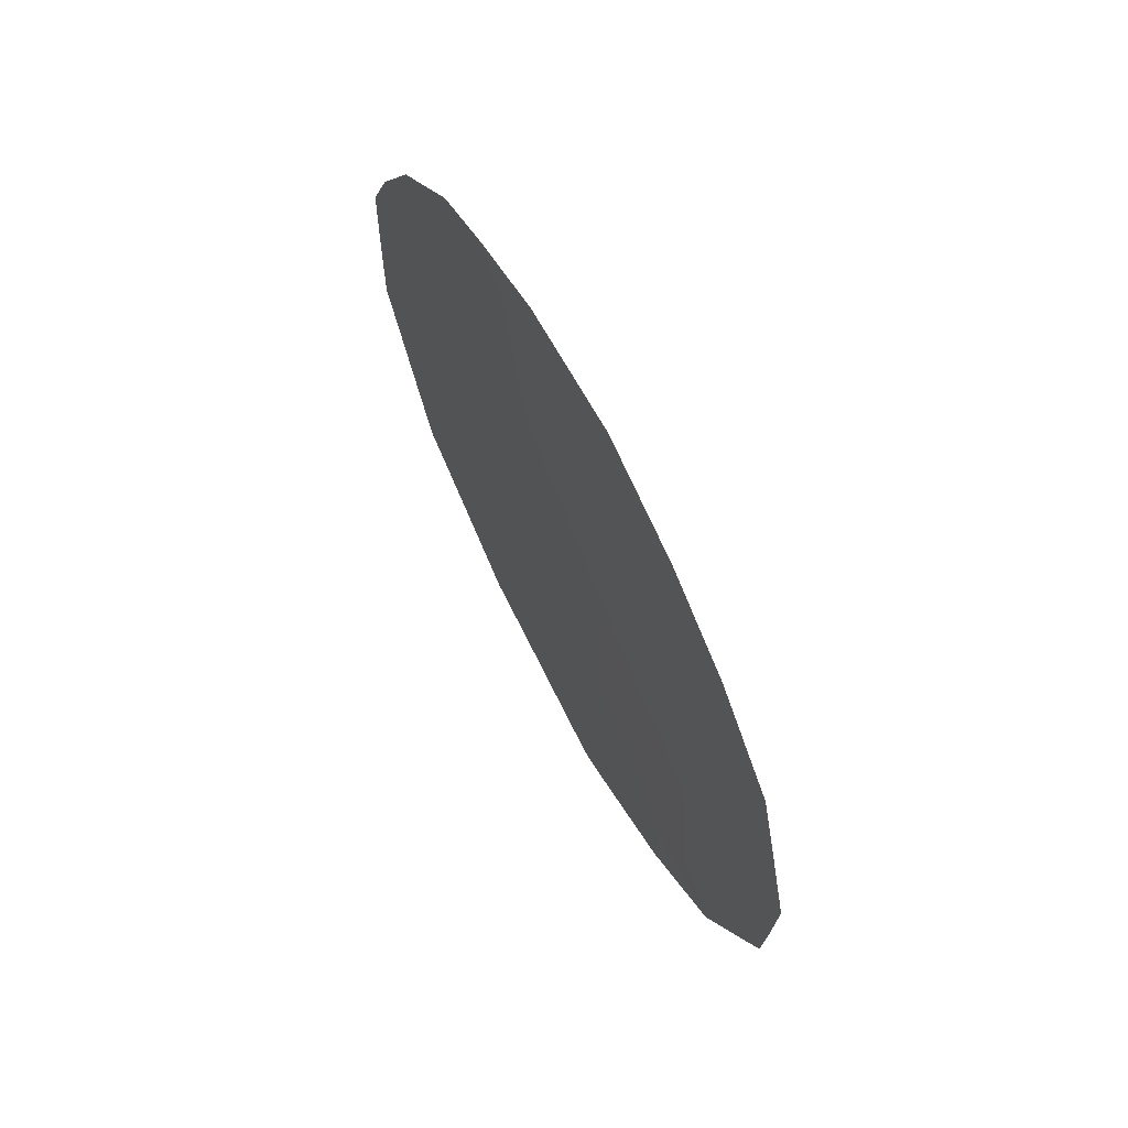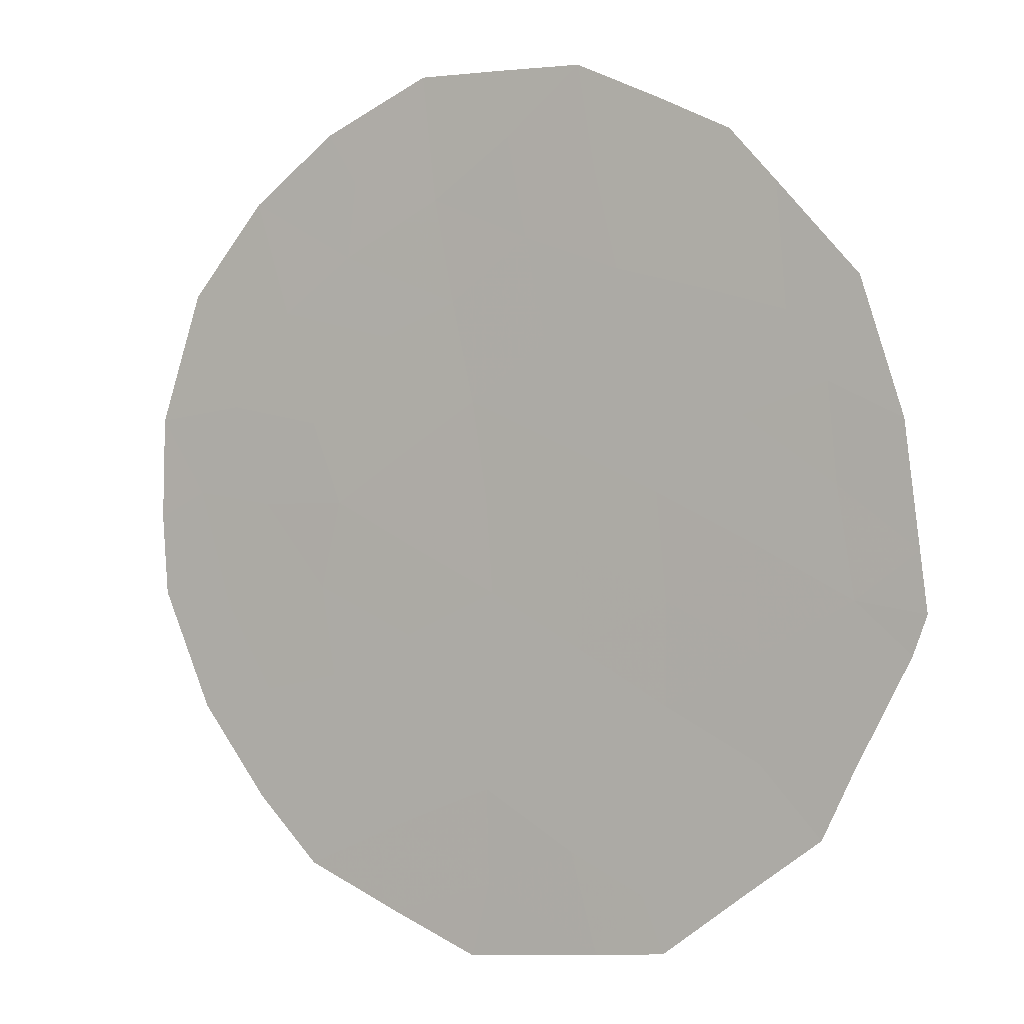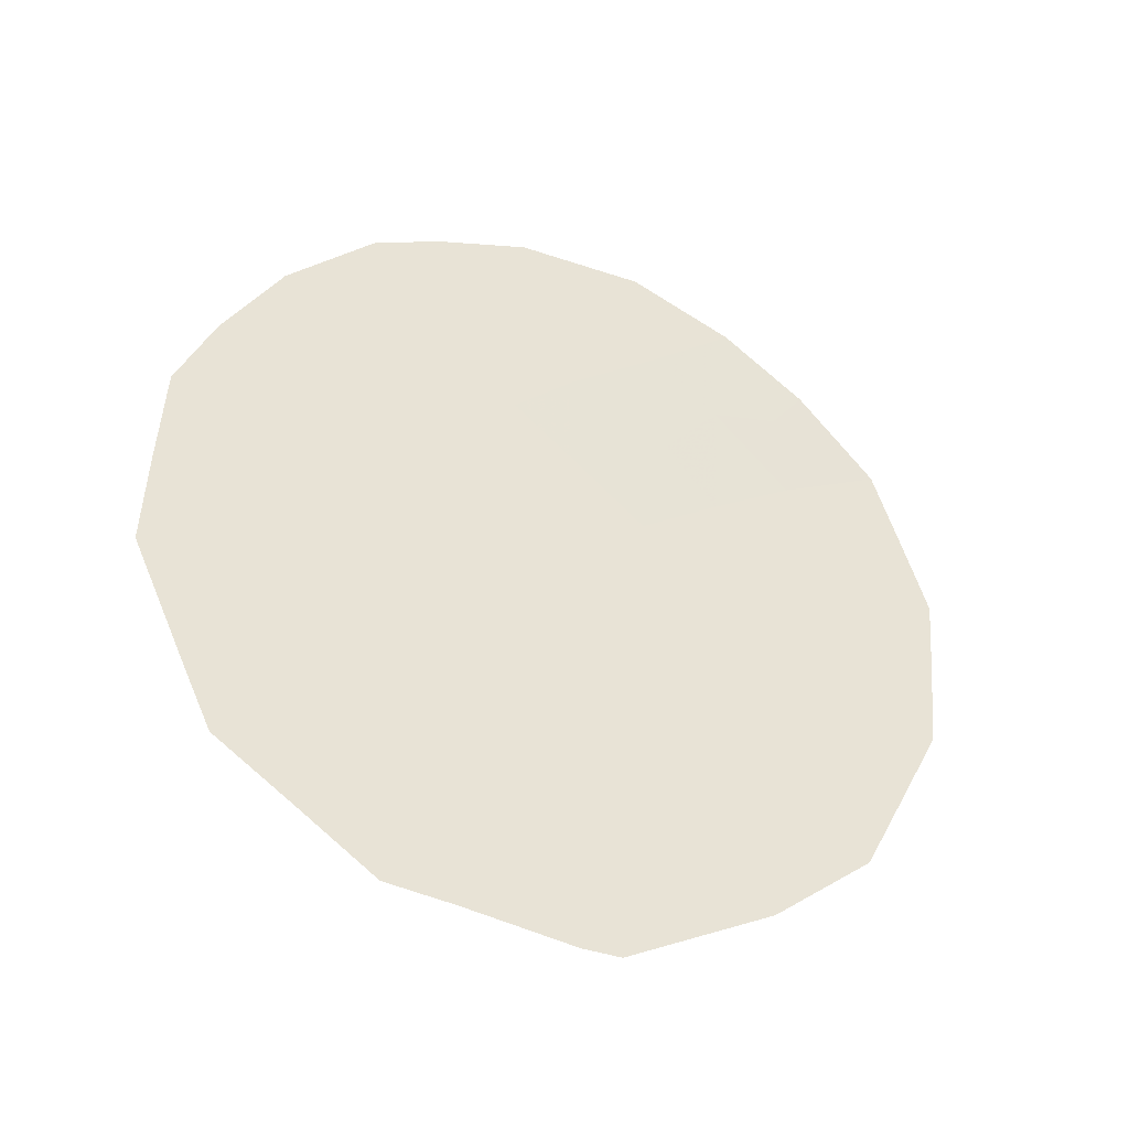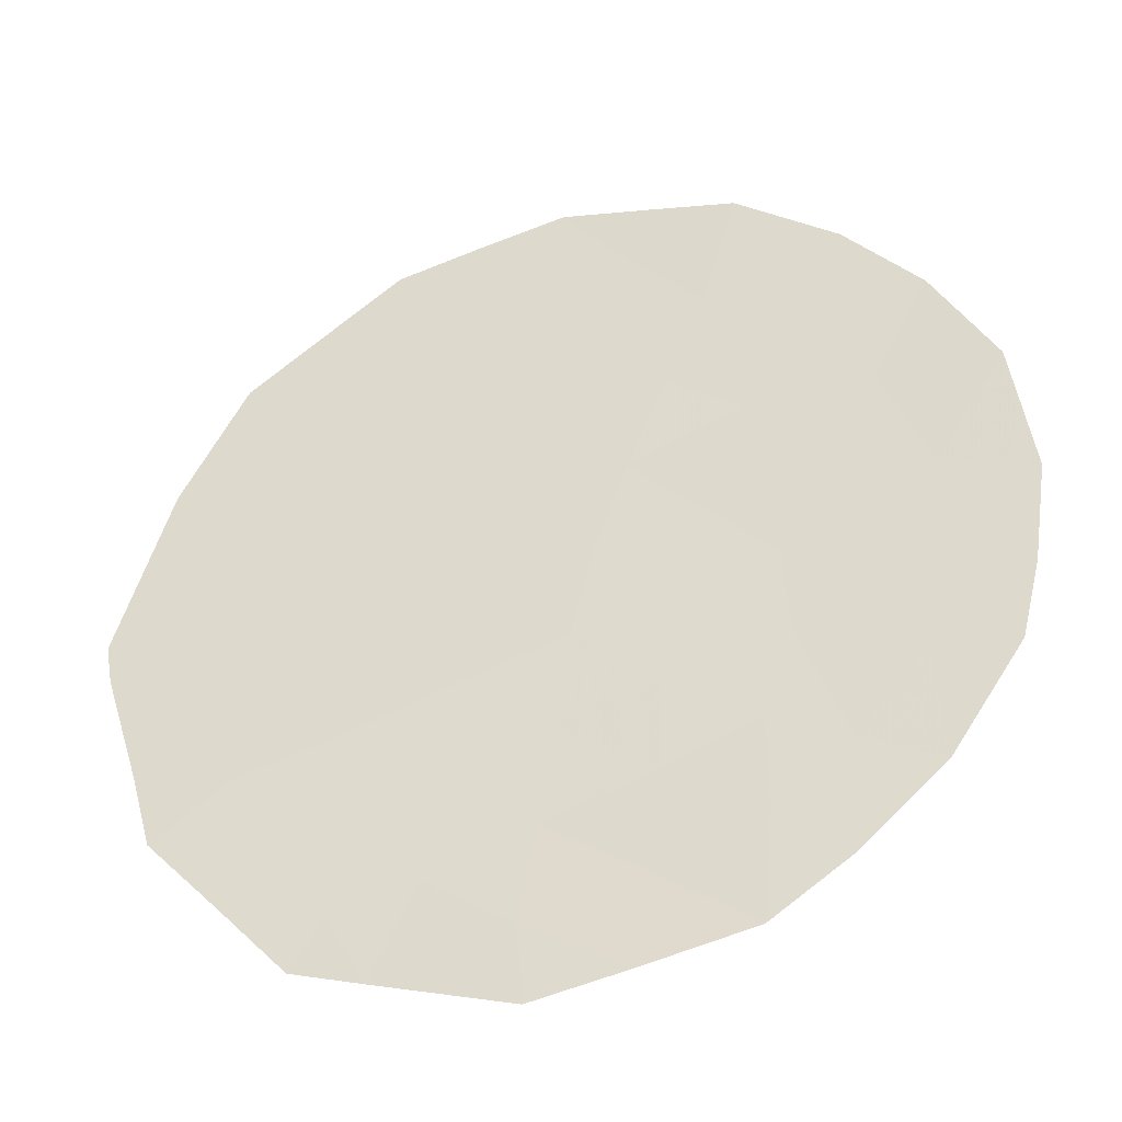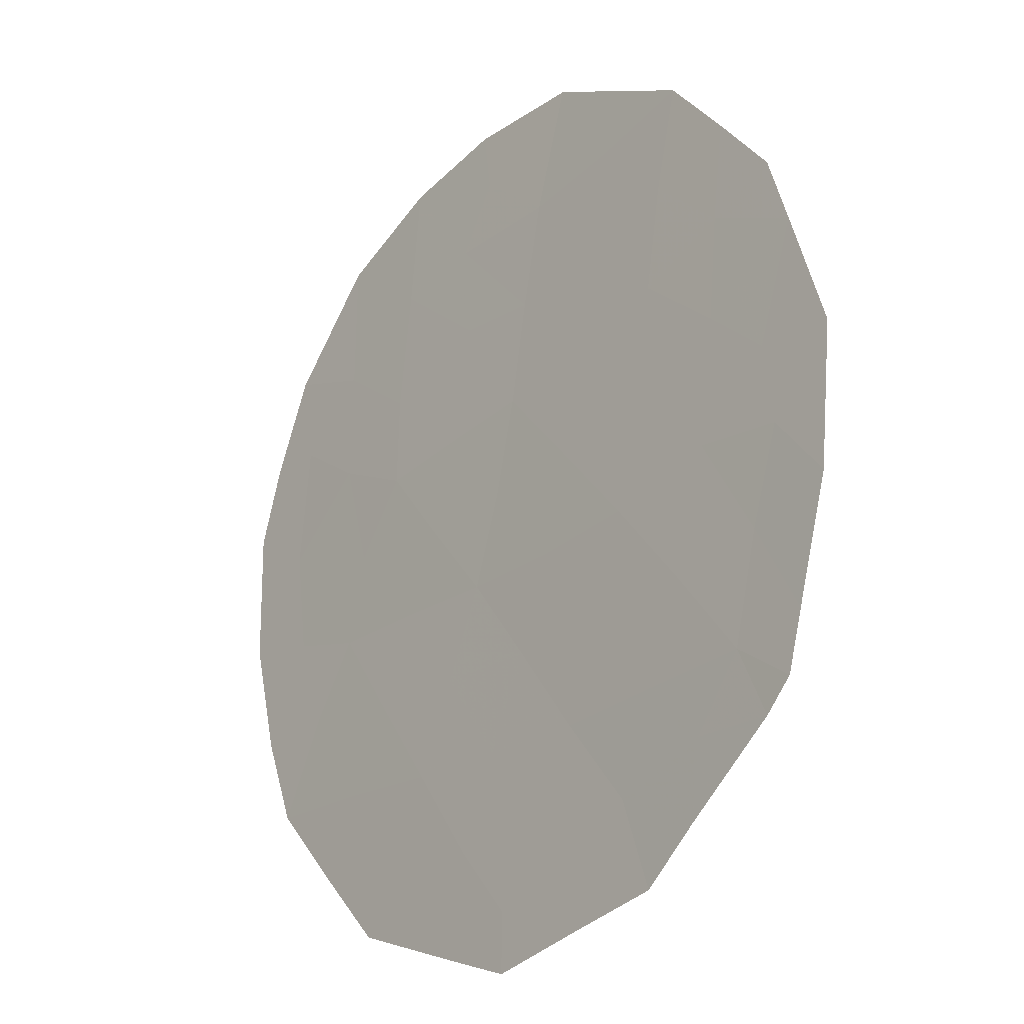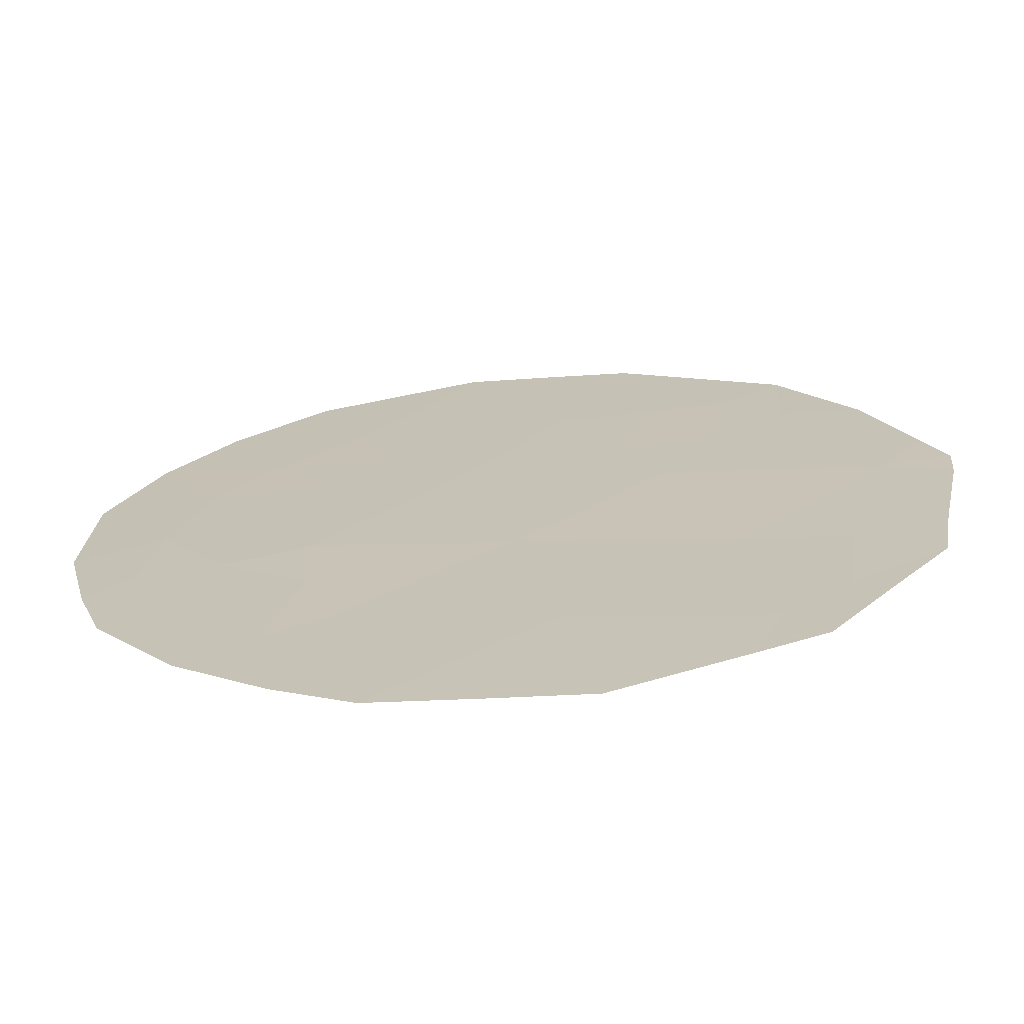
<metadata>
{"format":"obj","ext":"obj","renderer":"f3d","projection":"perspective","resolution":1024,"background":"white","views":[{"elev":65.5,"azim":2.9,"up":"+Y"},{"elev":36.5,"azim":-55.2,"up":"+Z"},{"elev":-38.2,"azim":-83.2,"up":"+Y"},{"elev":-69.9,"azim":108.1,"up":"+Z"},{"elev":29.5,"azim":-28.5,"up":"+Z"},{"elev":-38.8,"azim":-82.3,"up":"+Z"}]}
</metadata>
<code>
v -79.01 21.35 81.69
v -79.1 23.06 81.57
v -79.87 26.39 80.3
v -80.11 19.9 79.79
v -81.64 22.75 77.21
v -81.46 24.7 77.55
v -80.9 26.78 78.56
v -80.75 23.3 78.75
v -80.89 21.27 78.44
v -79.93 24.1 80.16
v -81.76 20.93 76.95
v -80.66 25.19 78.96
v -79.08 25.13 81.6
v -80 22 80.01
v -80.23 19.24 79.56
v -80.8 19.41 78.57
v -82.38 24.32 75.96
v -79.4 27.08 81.07
v -79.95 27.49 80.15
v -81.55 20.01 77.29
v -80.04 19.23 79.89
v -82.41 22.38 75.85
v -81.15 19.48 77.96
v -82.12 21.18 76.33
v -81.46 26.86 77.6
v -79.8 19.48 80.32
v -78.76 20.79 82.11
v -78.53 25.66 82.51
v -78.32 22.41 82.86
v -78.26 24.07 82.99
v -81.97 20.55 76.59
v -80.63 27.47 79.02
v -79.04 22.1 81.64
v -79.52 21.44 80.82
v -79.54 22.51 80.81
v -80.81 25.99 78.7
v -81.08 25.11 78.22
v -79.66 20.38 80.56
v -80.05 20.94 79.91
v -80.51 19.81 79.09
v -81.55 23.78 77.39
v -81.99 23.52 76.62
v -81.11 24.04 78.14
v -81.19 23.02 77.99
v -82.4 23.3 75.9
v -79.96 23.05 80.09
v -80.38 22.63 79.36
v -80.34 23.66 79.45
v -80.49 20.58 79.13
v -80.95 20.26 78.32
v -80.44 21.59 79.23
v -80.82 22.29 78.6
v -80.42 26.67 79.38
v -80.34 25.74 79.5
v -81.73 21.73 77.03
v -80.7 24.31 78.85
v -81.1 27.17 78.22
v -79.28 19.99 81.21
v -81.28 22.01 77.81
v -79.13 26.05 81.52
v -78.95 26.5 81.82
v -79.53 23.55 80.83
v -78.69 23.6 82.26
v -78.29 23.21 82.93
v -78.66 22.68 82.3
v -81.37 21.06 77.63
v -81.47 20.33 77.43
v -79.8 25.23 80.4
v -80.31 24.68 79.53
v -79.49 25.89 80.92
v -79.51 24.62 80.87
v -78.4 24.89 82.75
v -78.68 24.57 82.28
v -79.1 24.07 81.56
v -81.91 26.02 76.82
v -82.2 25.1 76.29
v -78.48 21.82 82.59
v -82.05 22.44 76.48
v -79.25 20.77 81.28
v -81.36 26.11 77.75
v -81.87 24.58 76.84
v -81.68 25.37 77.2
f 33 34 35
f 38 39 34
f 4 15 40
f 41 42 81
f 41 43 44
f 11 67 31
f 4 21 15
f 78 45 42
f 46 47 48
f 49 40 50
f 51 52 47
f 5 55 78
f 37 56 43
f 7 80 25
f 1 27 79
f 59 44 52
f 60 61 28
f 35 46 62
f 63 64 65
f 66 50 67
f 31 67 20
f 66 55 59
f 12 54 69
f 11 31 24
f 69 48 56
f 13 28 73
f 74 73 63
f 71 74 62
f 4 26 21
f 6 81 82
f 39 49 51
f 2 33 35
f 33 1 34
f 35 34 14
f 36 12 37
f 1 79 34
f 38 4 39
f 34 39 14
f 40 15 16
f 6 41 81
f 41 5 42
f 81 42 17
f 18 3 19
f 80 7 36
f 5 41 44
f 41 6 43
f 44 43 8
f 5 78 42
f 78 22 45
f 42 45 17
f 10 46 48
f 46 14 47
f 48 47 8
f 9 49 50
f 49 4 40
f 50 40 16
f 23 50 16
f 14 51 47
f 51 9 52
f 47 52 8
f 12 36 54
f 36 7 53
f 54 53 3
f 24 55 11
f 55 24 78
f 6 37 43
f 37 12 56
f 43 56 8
f 25 57 7
f 57 32 7
f 4 38 26
f 58 26 38
f 9 59 52
f 59 5 44
f 52 44 8
f 13 60 28
f 2 35 62
f 35 14 46
f 62 46 10
f 2 63 65
f 63 30 64
f 65 64 29
f 11 66 67
f 66 9 50
f 67 50 23
f 67 23 20
f 9 66 59
f 66 11 55
f 59 55 5
f 69 54 68
f 69 68 10
f 13 70 60
f 61 60 18
f 3 70 68
f 70 13 71
f 68 71 10
f 12 69 56
f 69 10 48
f 56 48 8
f 73 28 72
f 73 72 30
f 2 74 63
f 74 13 73
f 63 73 30
f 10 71 62
f 71 13 74
f 62 74 2
f 53 32 19
f 32 53 7
f 3 53 19
f 75 25 80
f 81 17 76
f 14 39 51
f 39 4 49
f 51 49 9
f 33 2 65
f 77 65 29
f 77 33 65
f 77 27 1
f 22 78 24
f 54 3 68
f 54 36 53
f 1 33 77
f 79 27 58
f 79 38 34
f 79 58 38
f 80 37 82
f 80 36 37
f 81 76 82
f 70 3 18
f 60 70 18
f 82 37 6
f 68 70 71
f 80 82 75
f 82 76 75

</code>
